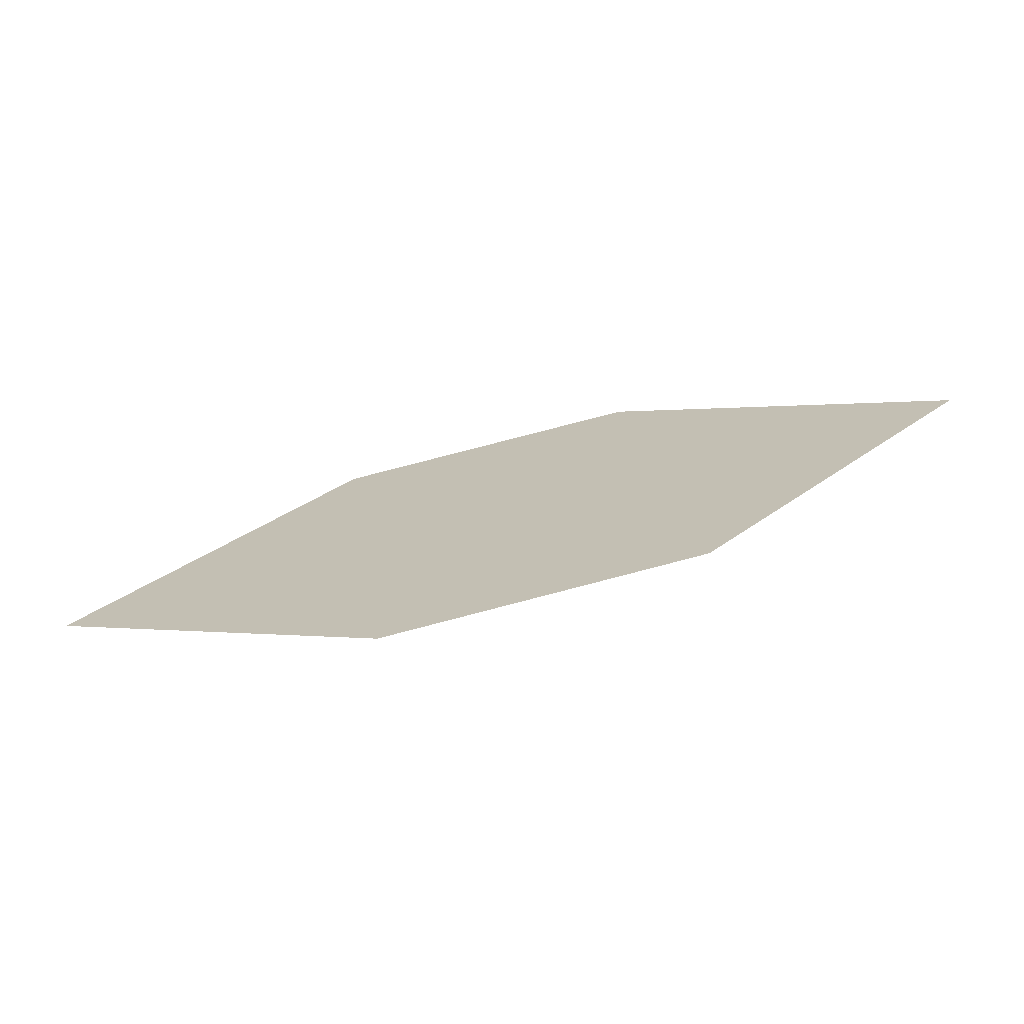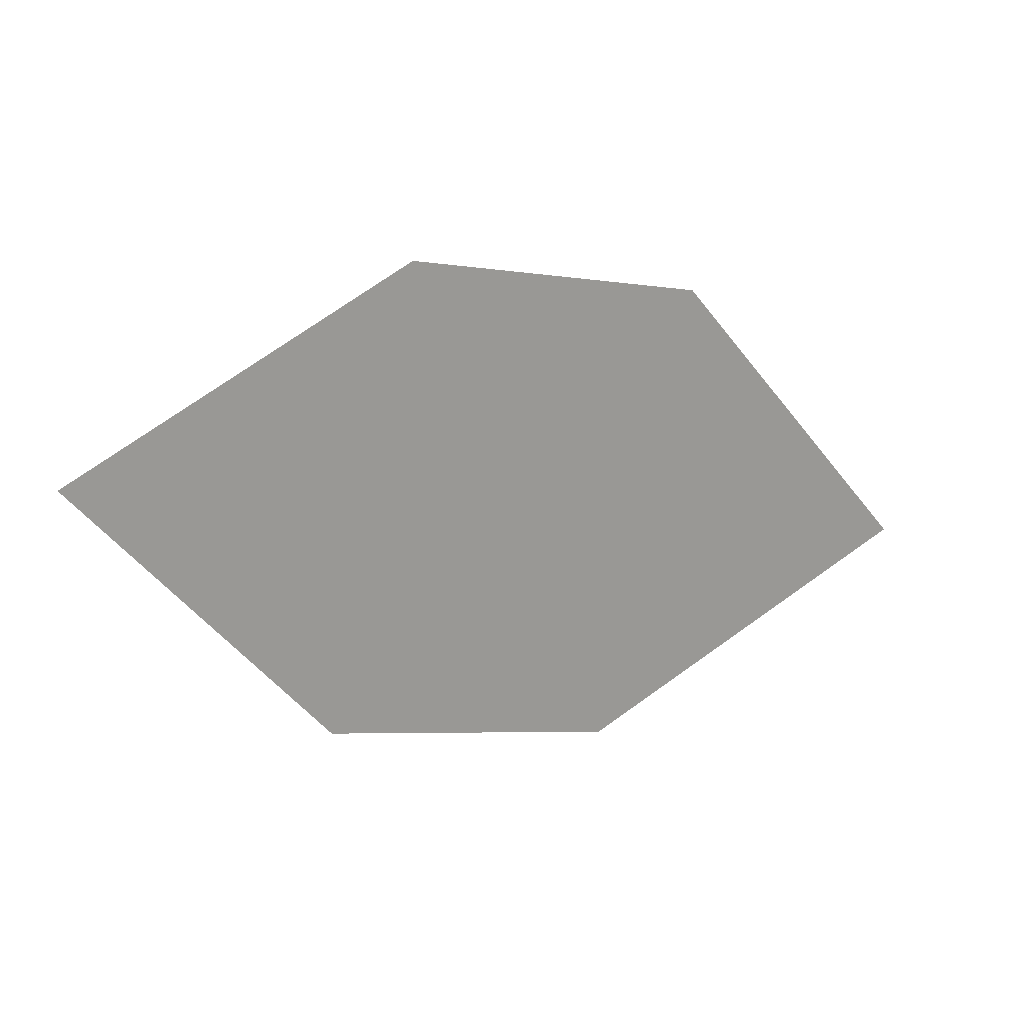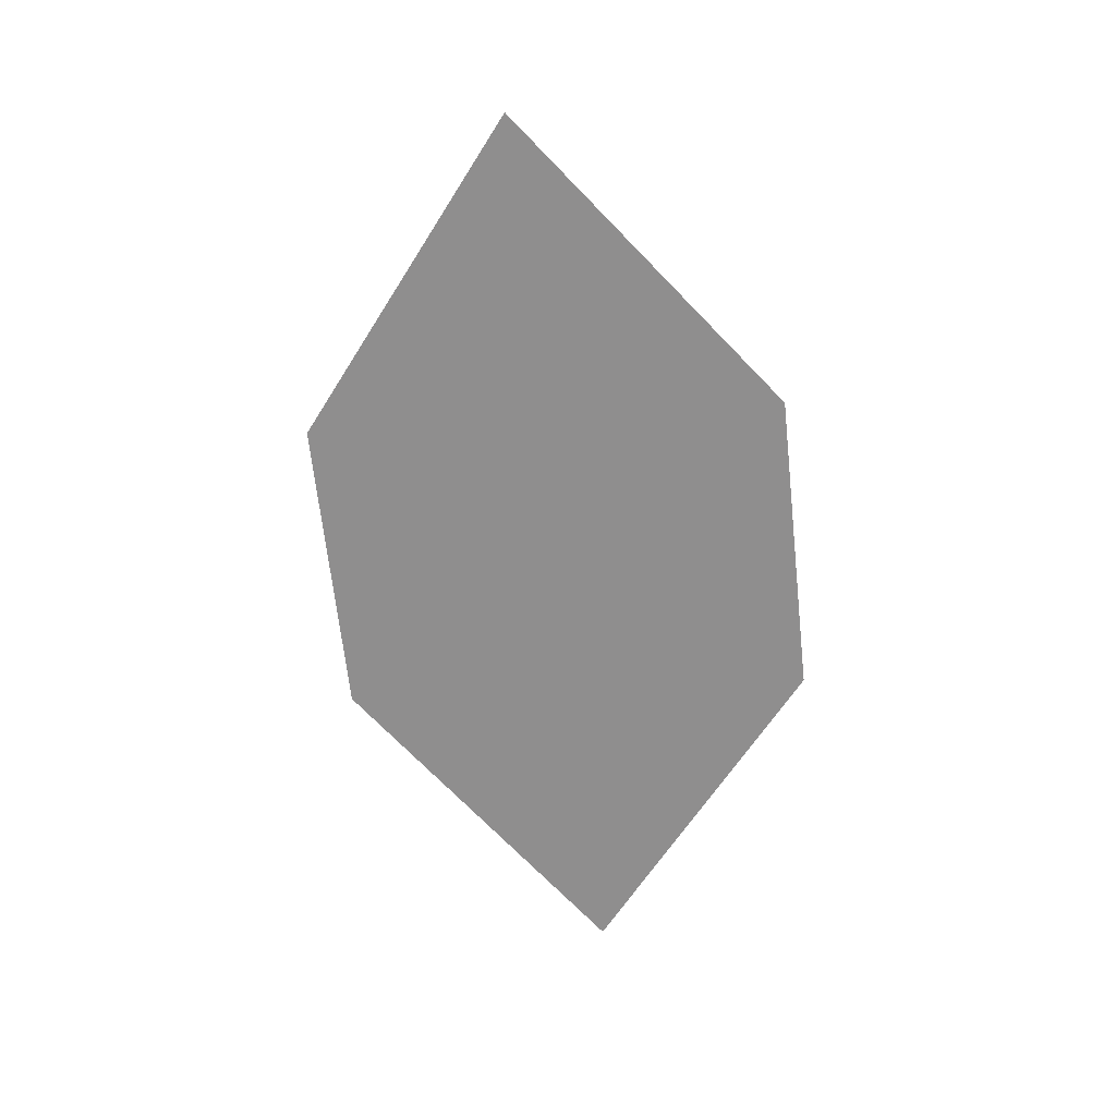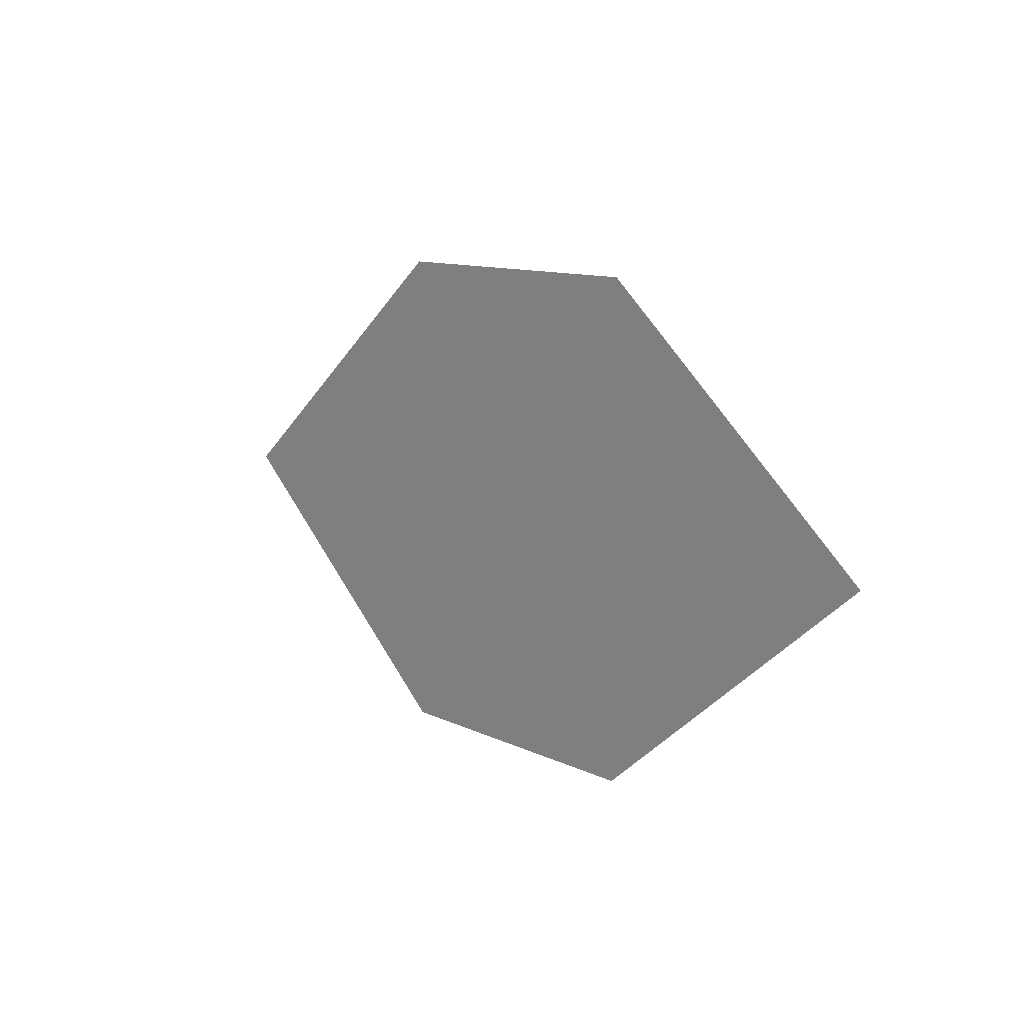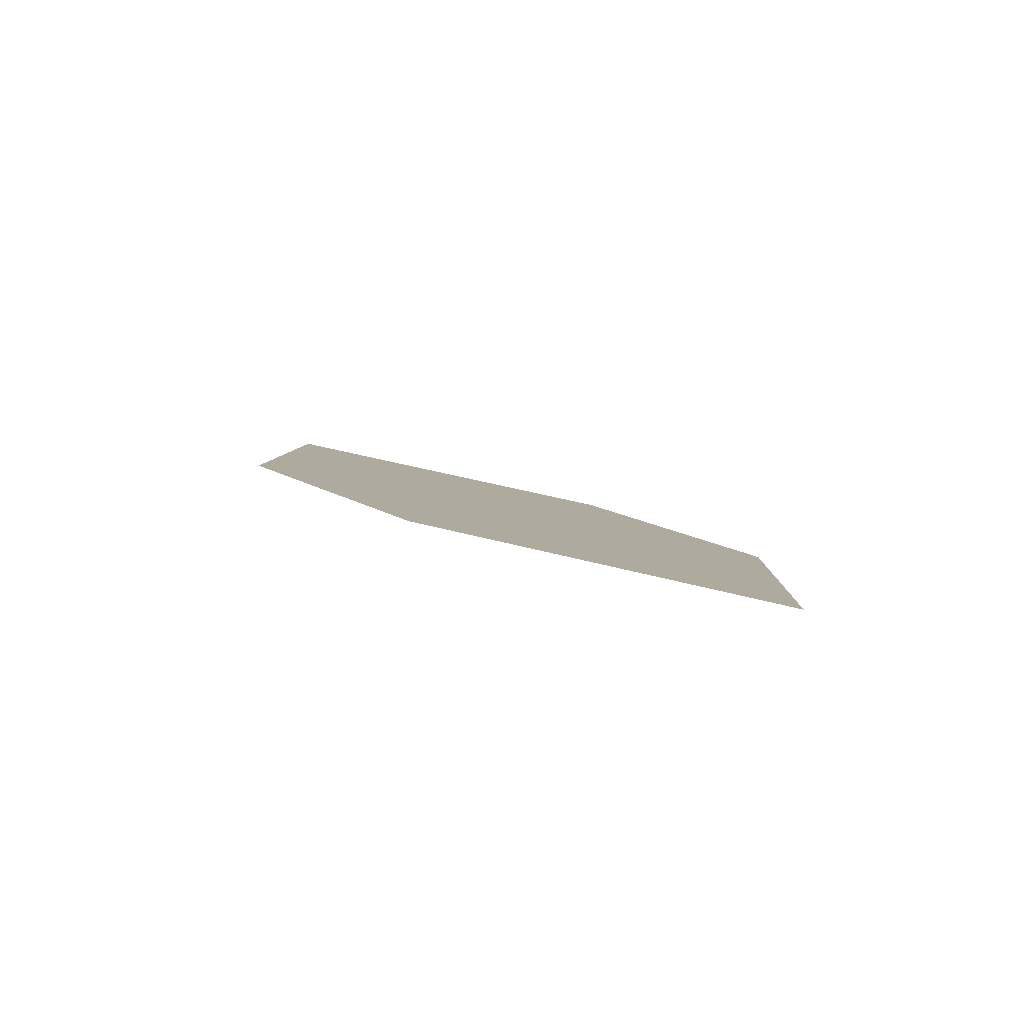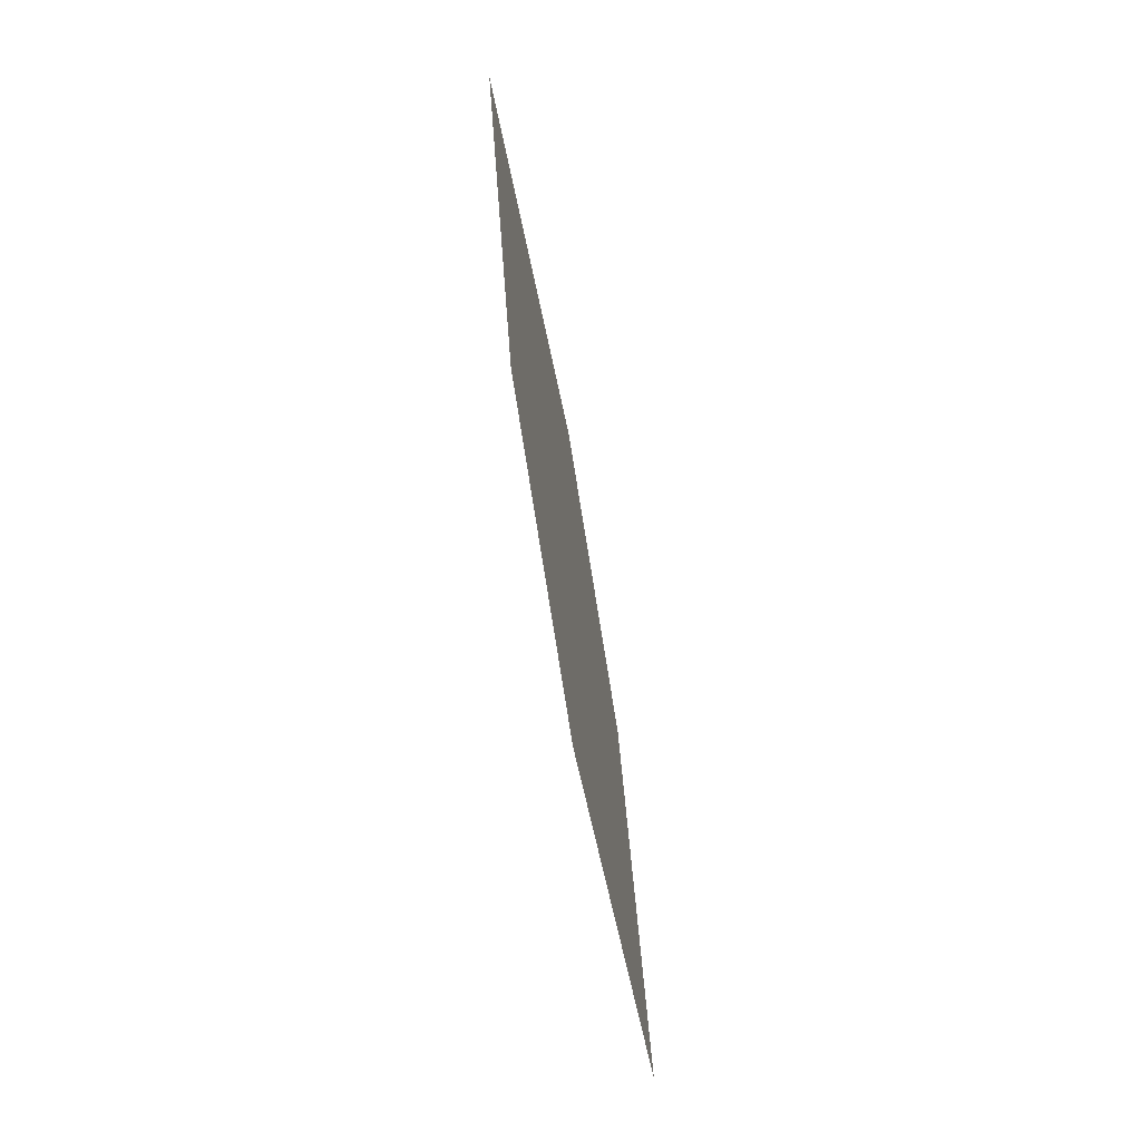
<metadata>
{"format":"obj","ext":"obj","renderer":"f3d","projection":"perspective","resolution":1024,"background":"white","views":[{"elev":-63.5,"azim":-175.8,"up":"+Y"},{"elev":13.8,"azim":-32.7,"up":"+Y"},{"elev":-74.7,"azim":-92.1,"up":"+Z"},{"elev":-0.2,"azim":42.6,"up":"+Y"},{"elev":4.7,"azim":-134.9,"up":"+Z"},{"elev":77.9,"azim":72.9,"up":"+Y"}]}
</metadata>
<code>
o leaves.101
v -0.1774 0.2466 1.086
v -0.1989 0.2691 1.086
v -0.2491 0.2572 1.077
v -0.2038 0.2311 1.08
v -0.2277 0.2346 1.077
v -0.2228 0.2727 1.082
f 1 2 6 3
f 1 3 5 4

</code>
